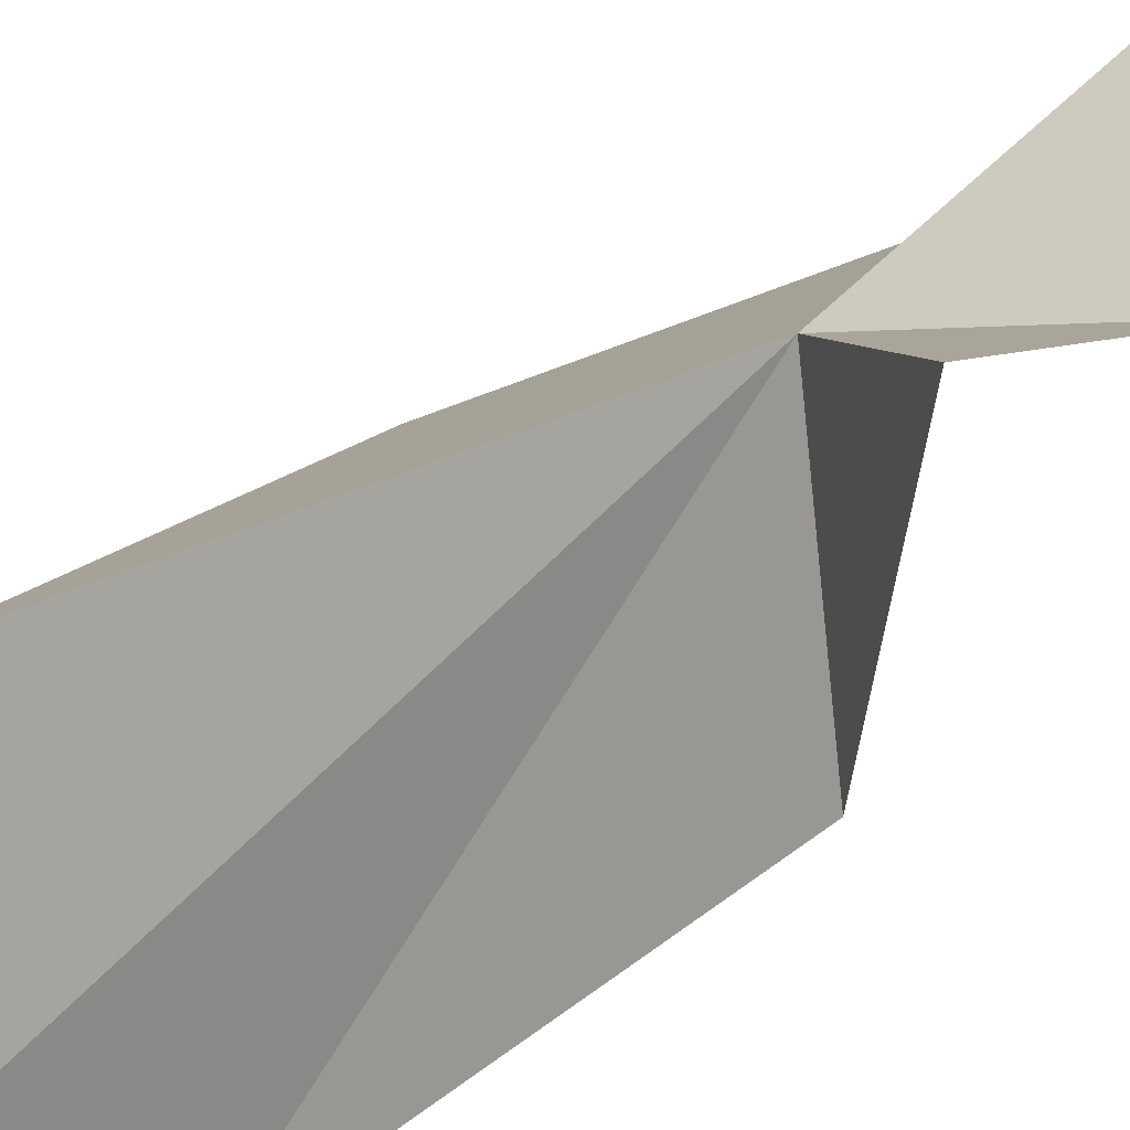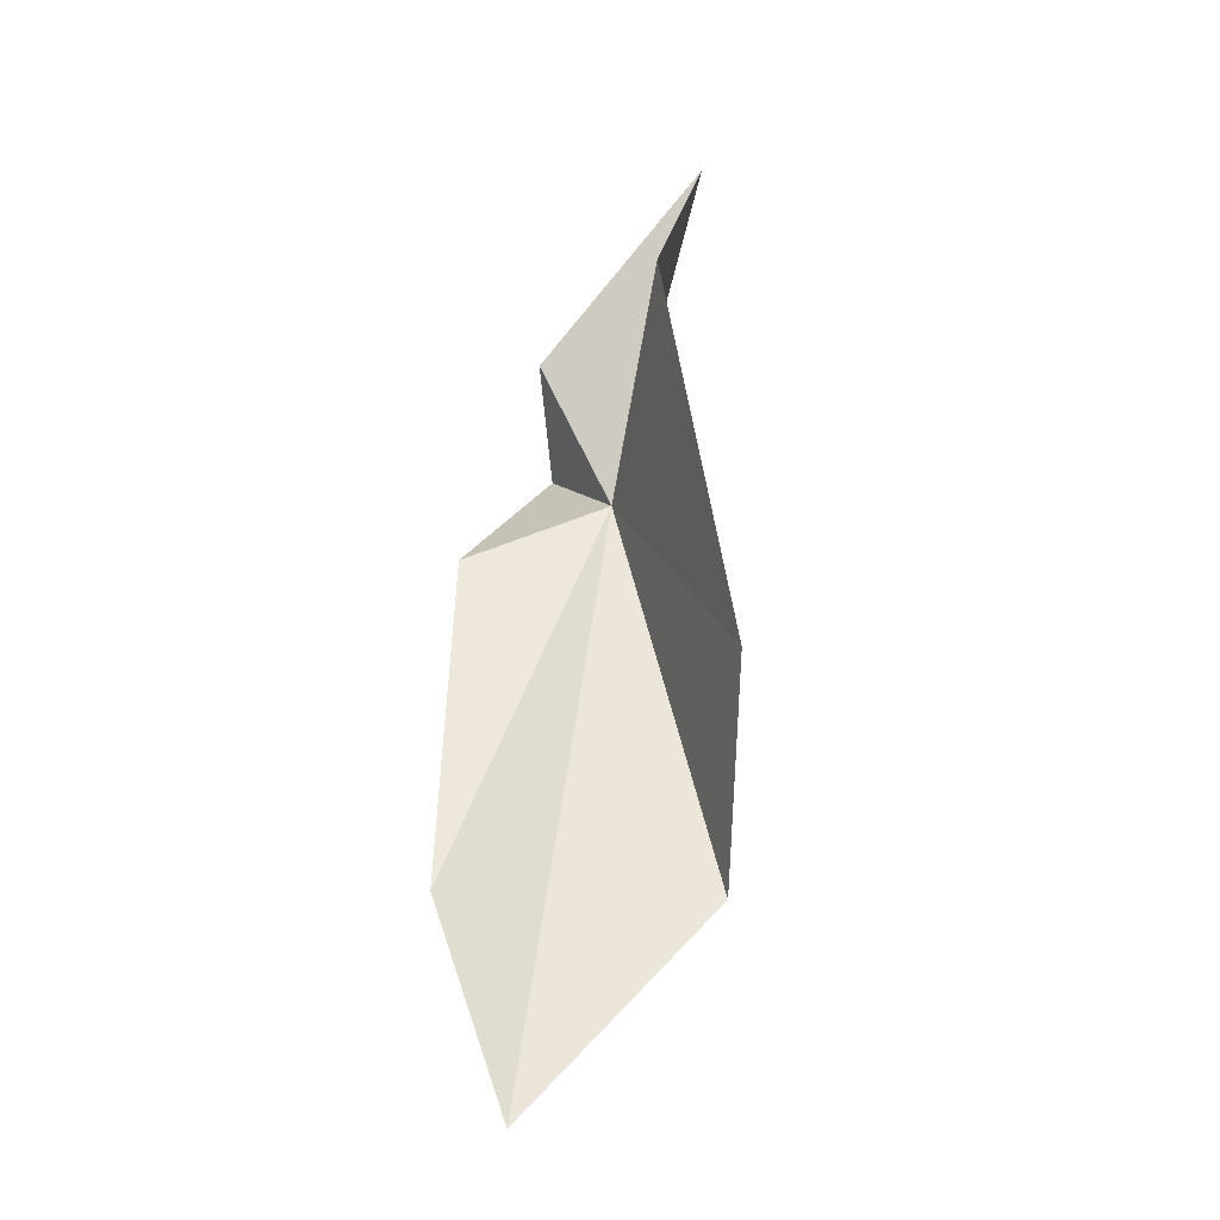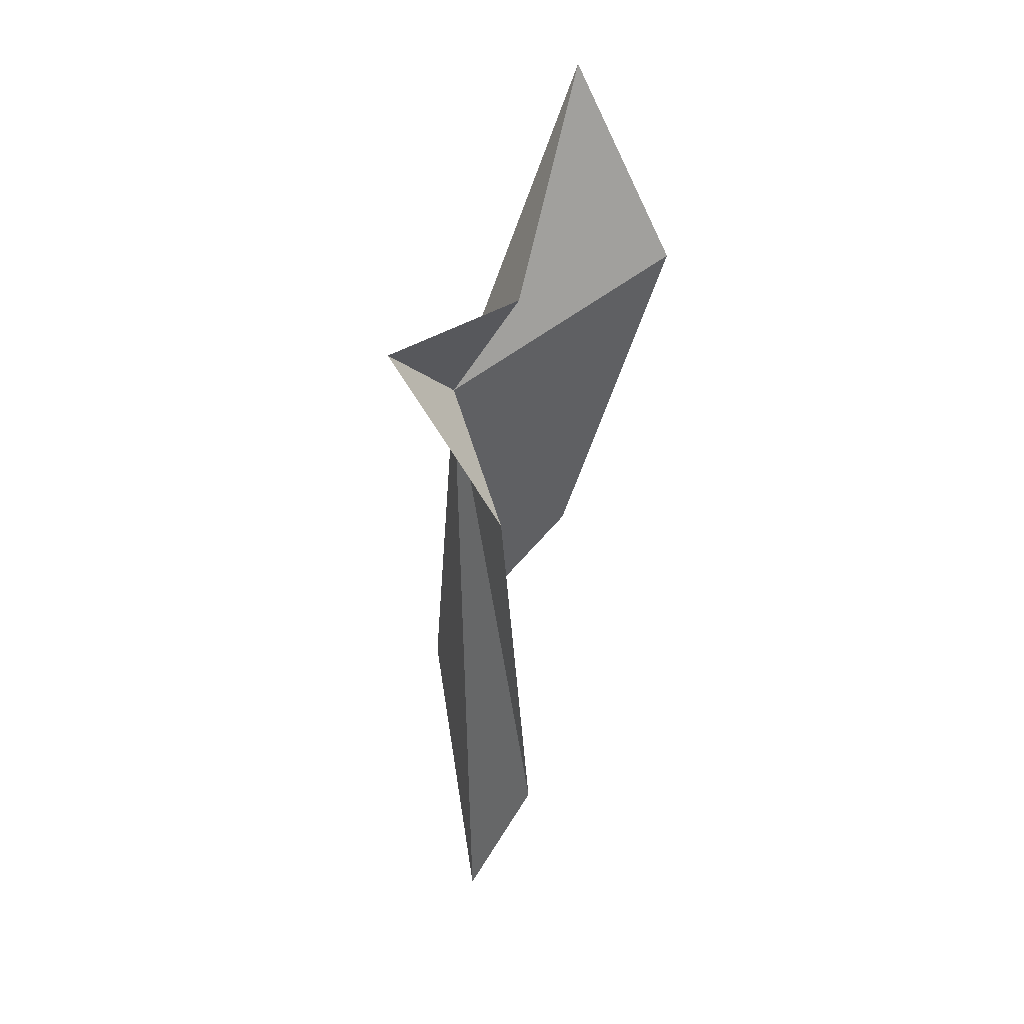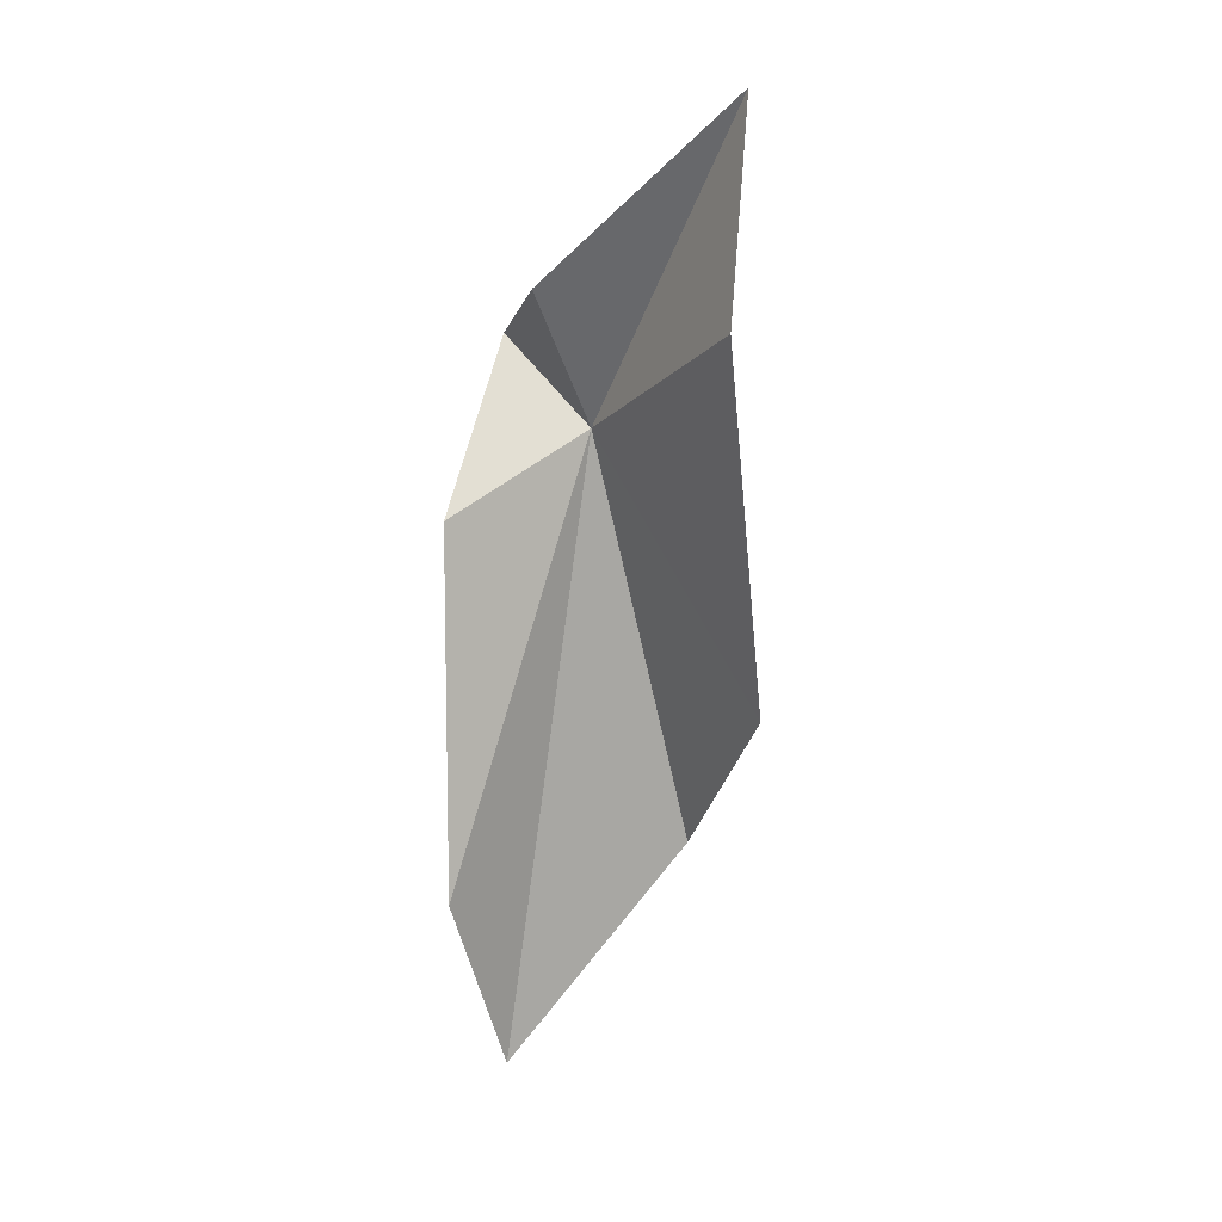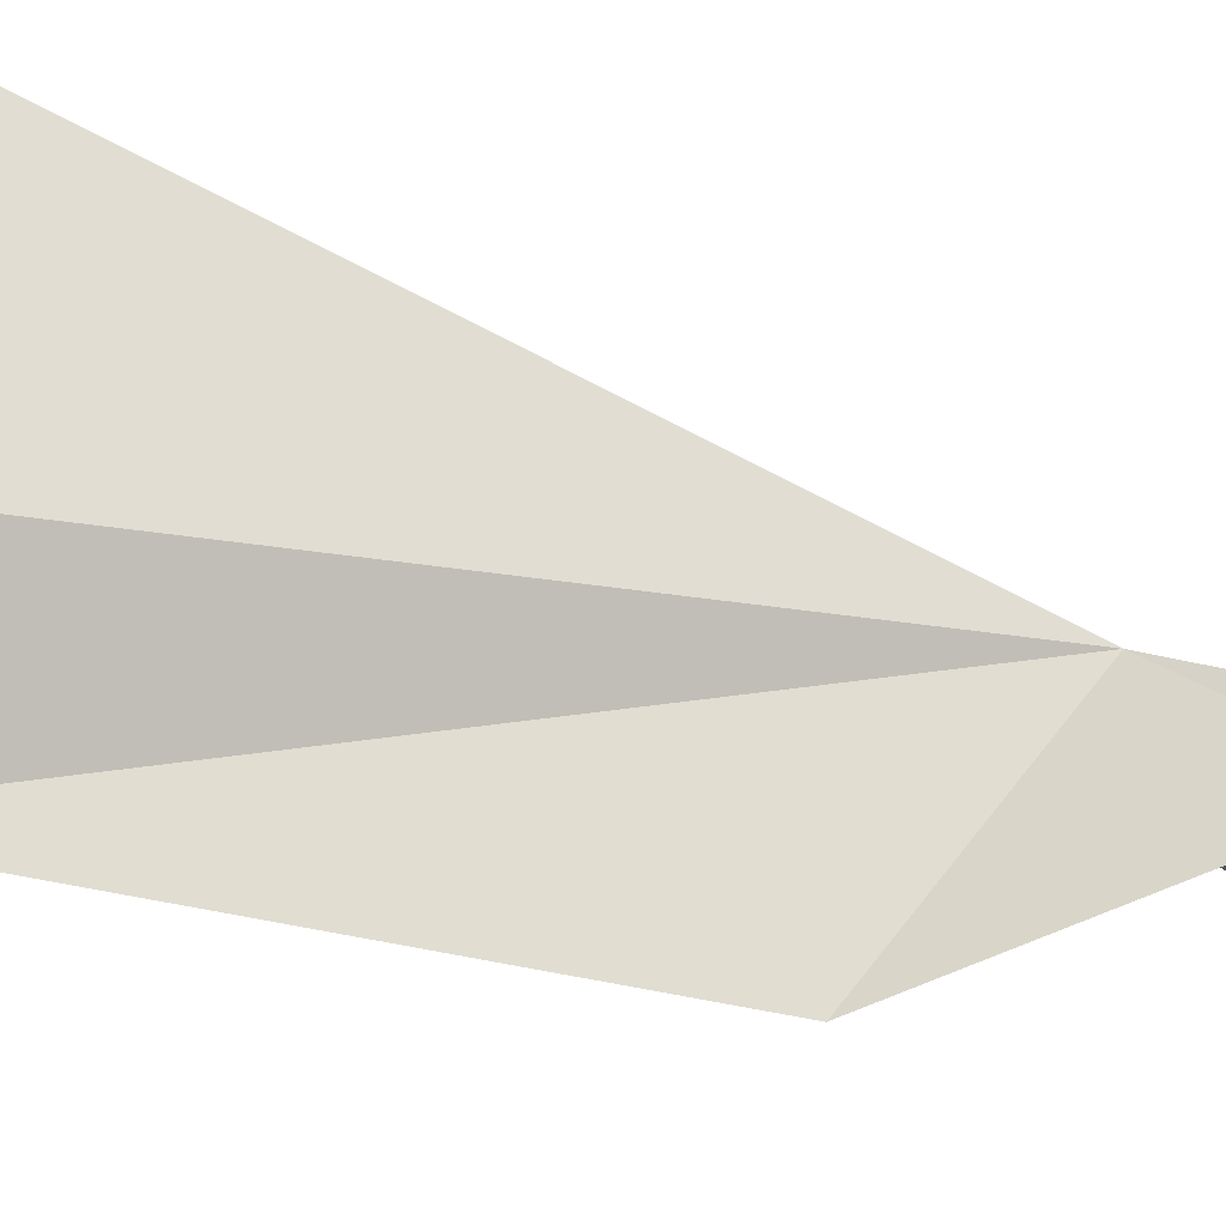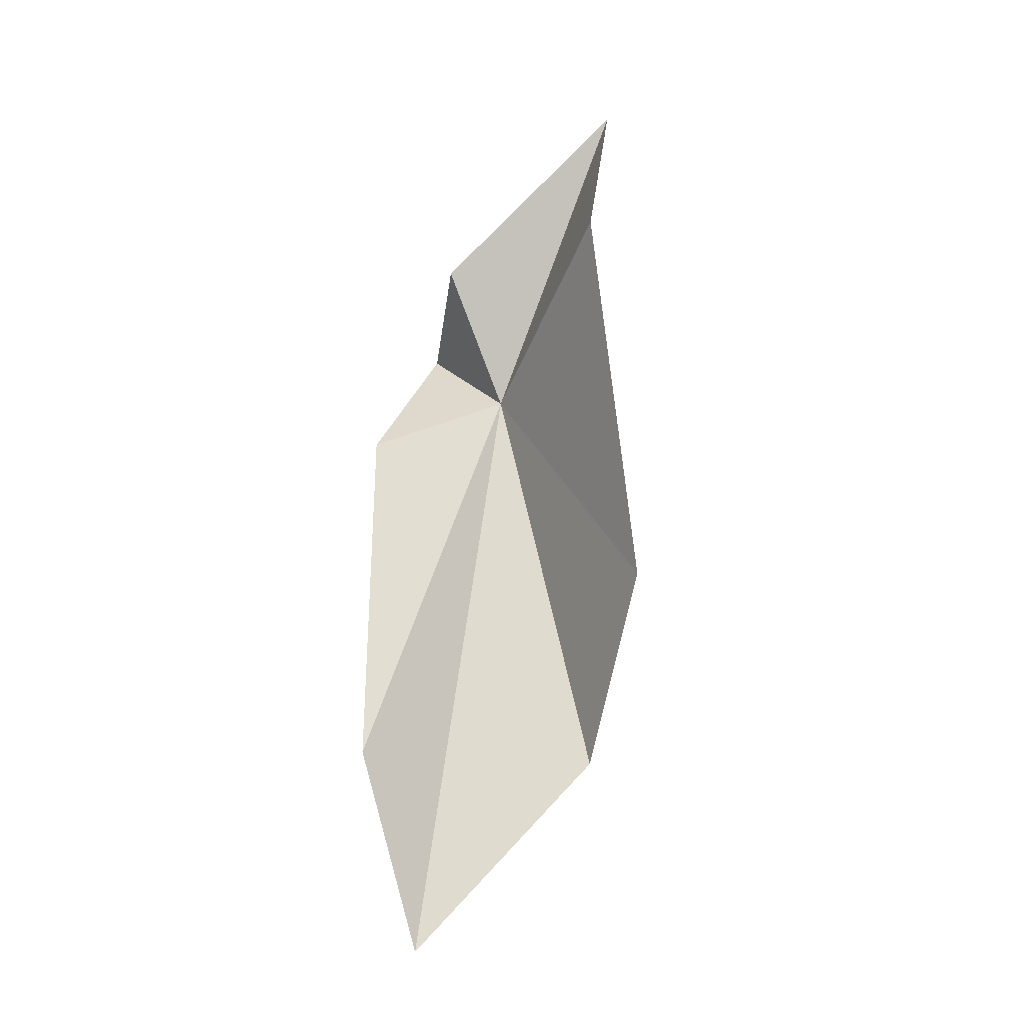
<metadata>
{"format":"obj","ext":"obj","renderer":"f3d","projection":"perspective","resolution":1024,"background":"white","views":[{"elev":-44.2,"azim":-45.5,"up":"+Y"},{"elev":-32.4,"azim":126.1,"up":"+Z"},{"elev":33.8,"azim":23.2,"up":"+Z"},{"elev":13.2,"azim":107.3,"up":"+Z"},{"elev":-61.3,"azim":-105.6,"up":"+Y"},{"elev":-22.3,"azim":112.4,"up":"+Z"}]}
</metadata>
<code>
v -34.34 -18.91 70.51
v -33.23 -15.29 65.36
v -30.93 -15.38 72.71
v -35.69 -17.32 62
v -33.41 -20.41 57.79
v -31.74 -20.92 61.68
v -32.95 -15.63 76.71
v -32.62 -19.47 73.22
v -34.86 -20.83 72.19
v -32.3 -21.11 68.97
f 1 3 2
f 1 2 4
f 1 5 6
f 1 7 3
f 1 8 7
f 1 9 8
f 1 4 5
f 1 10 9
f 1 6 10

</code>
